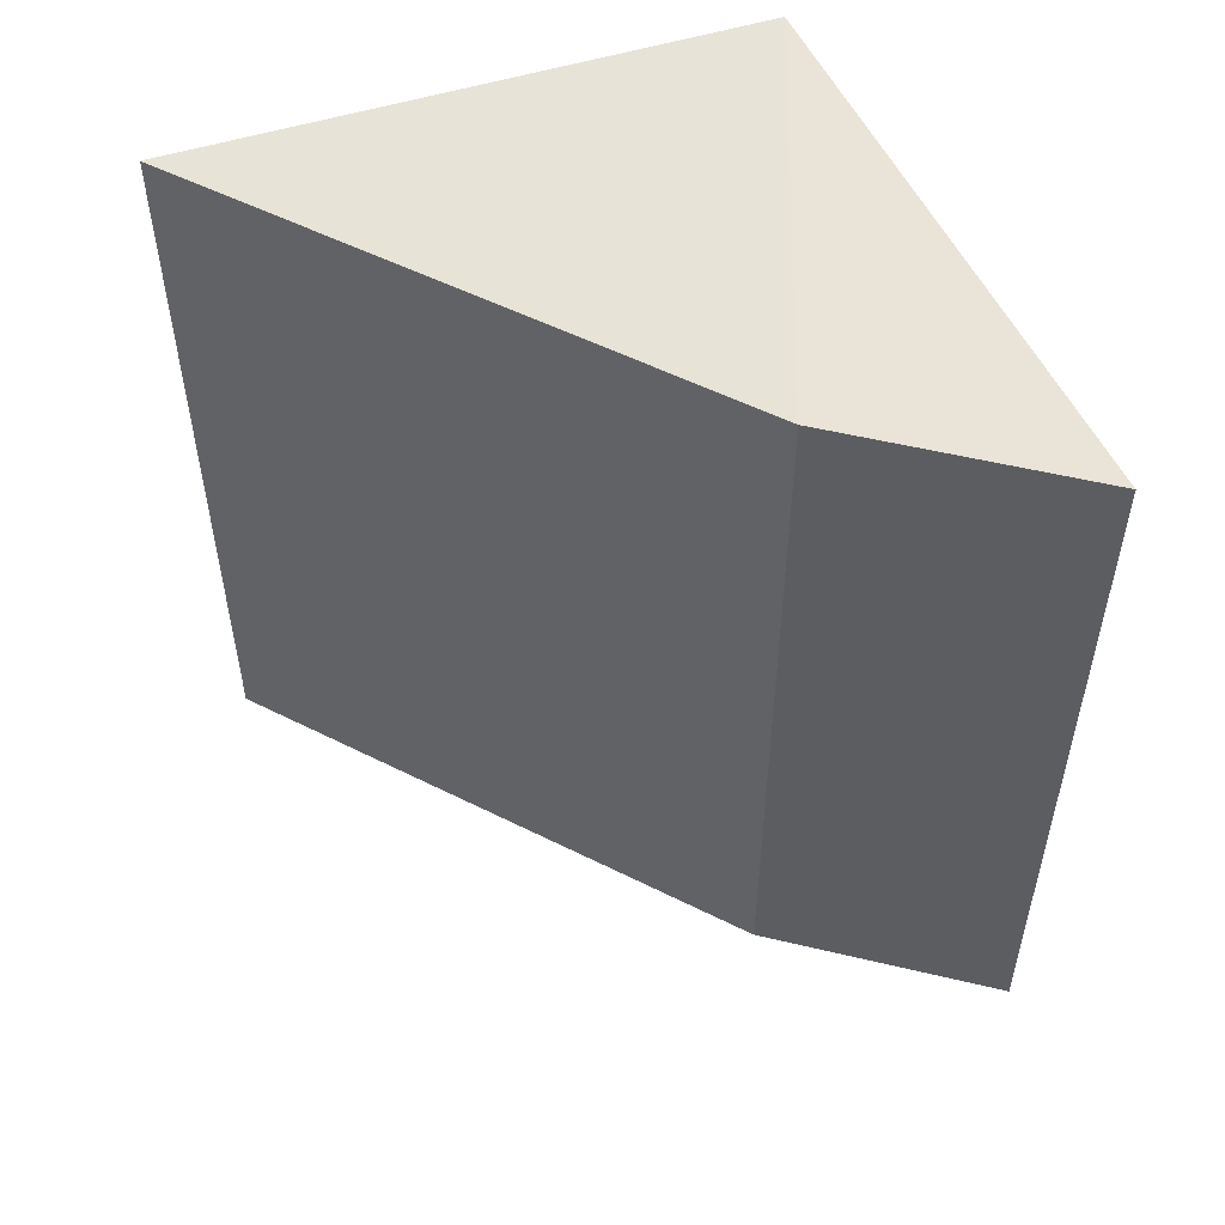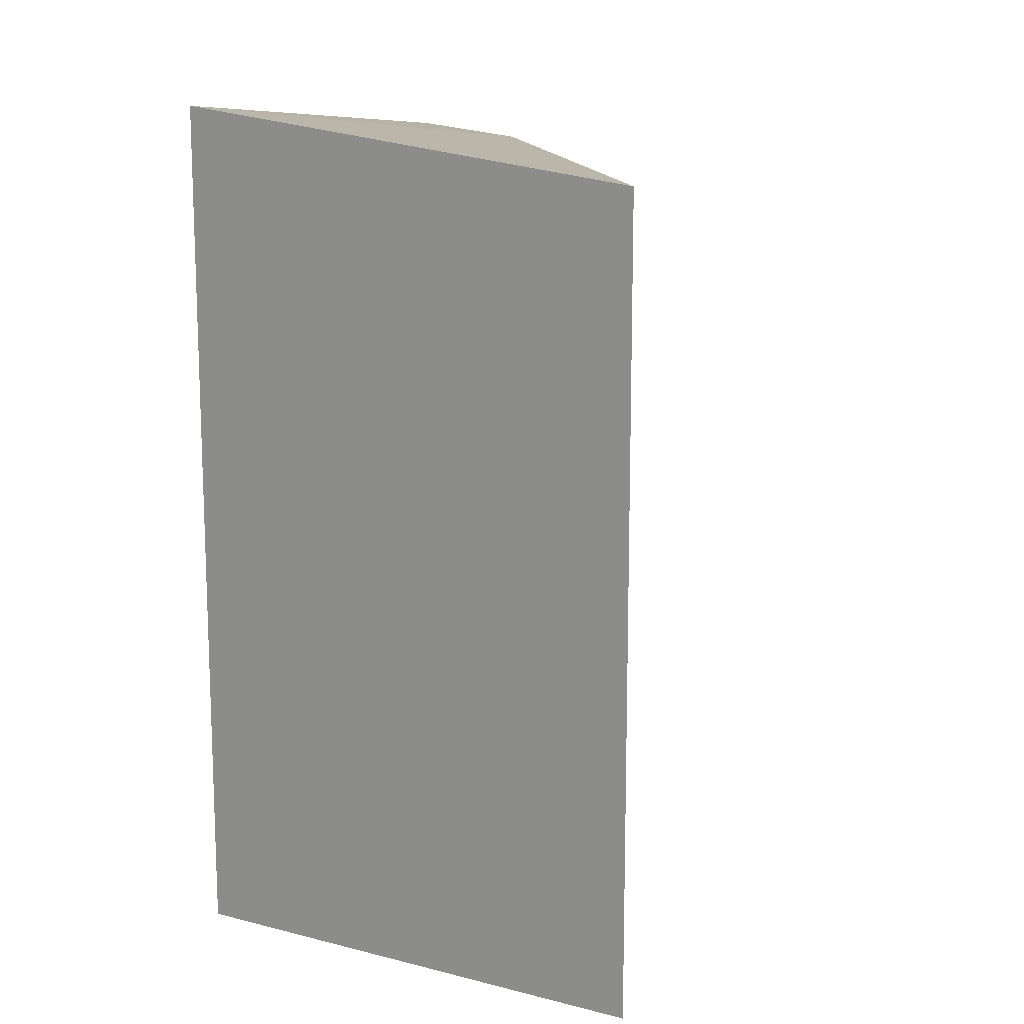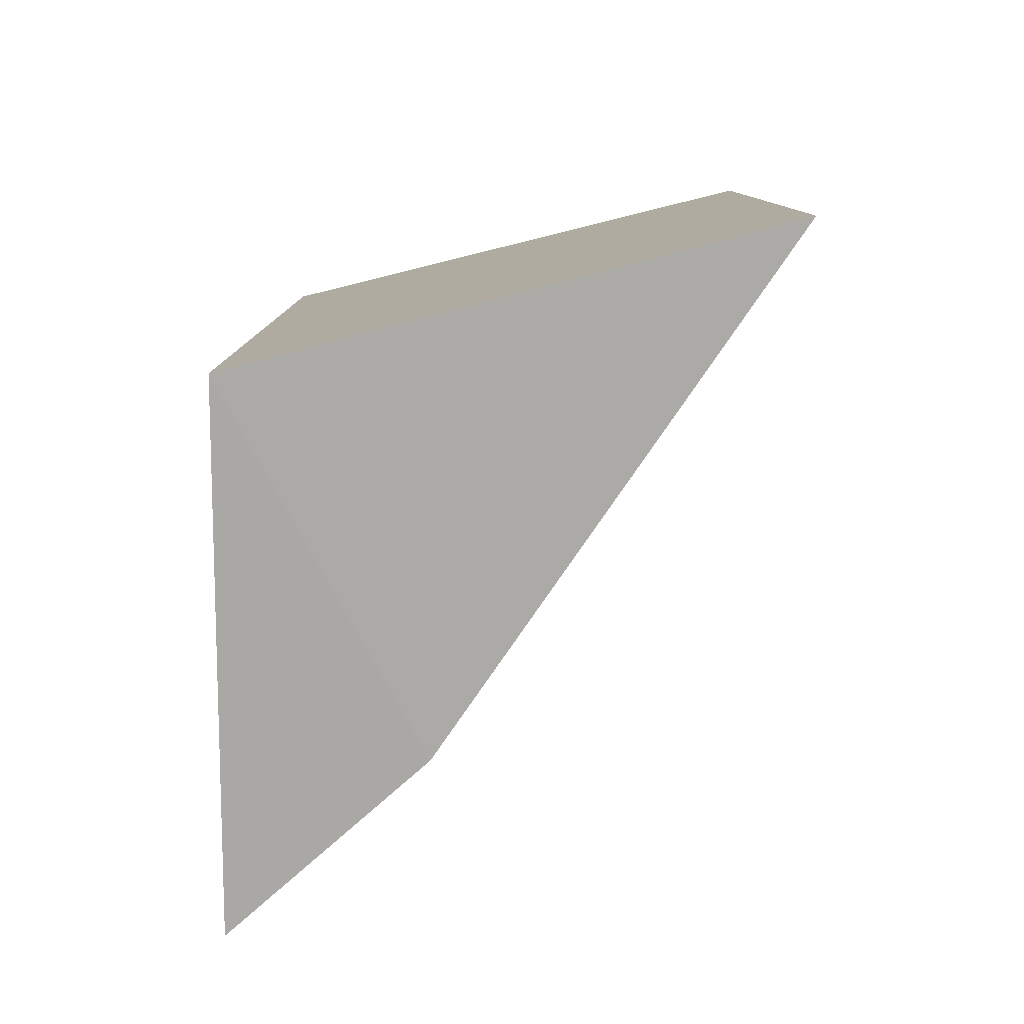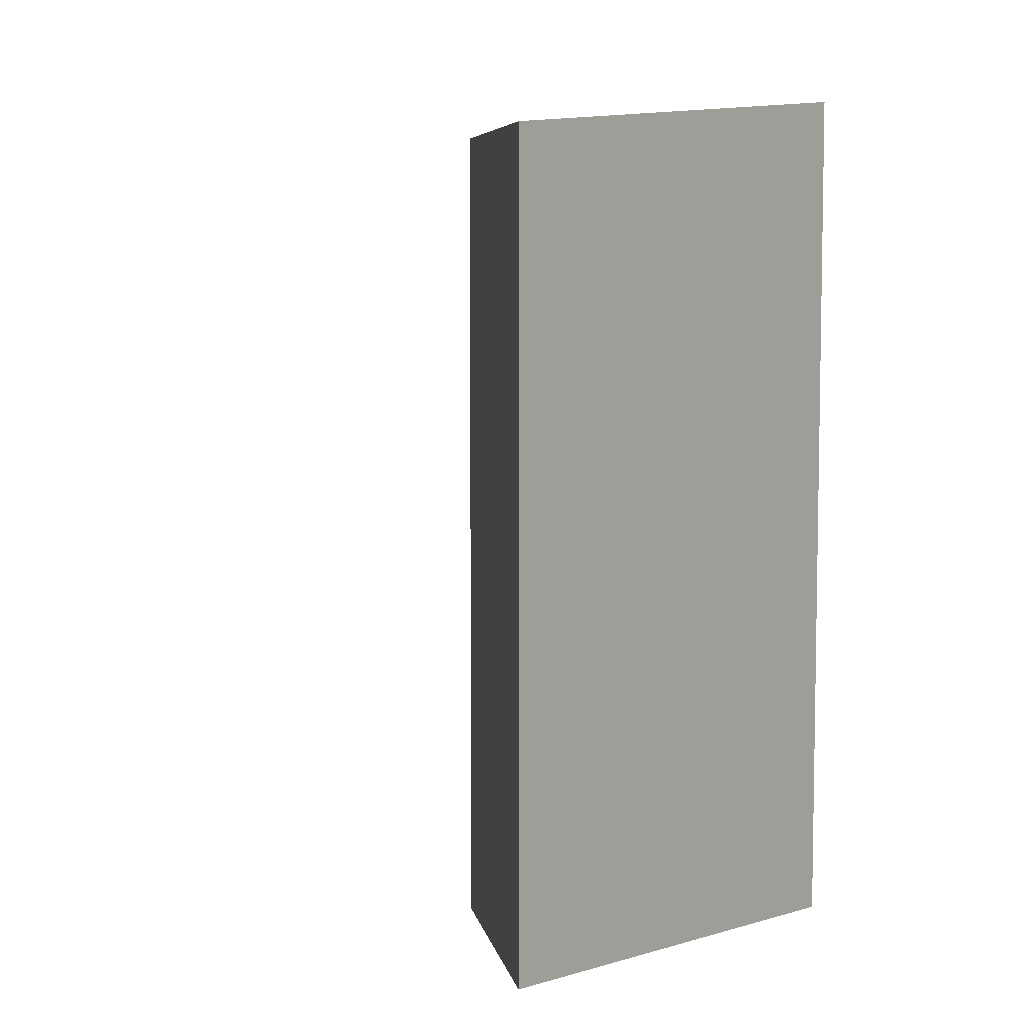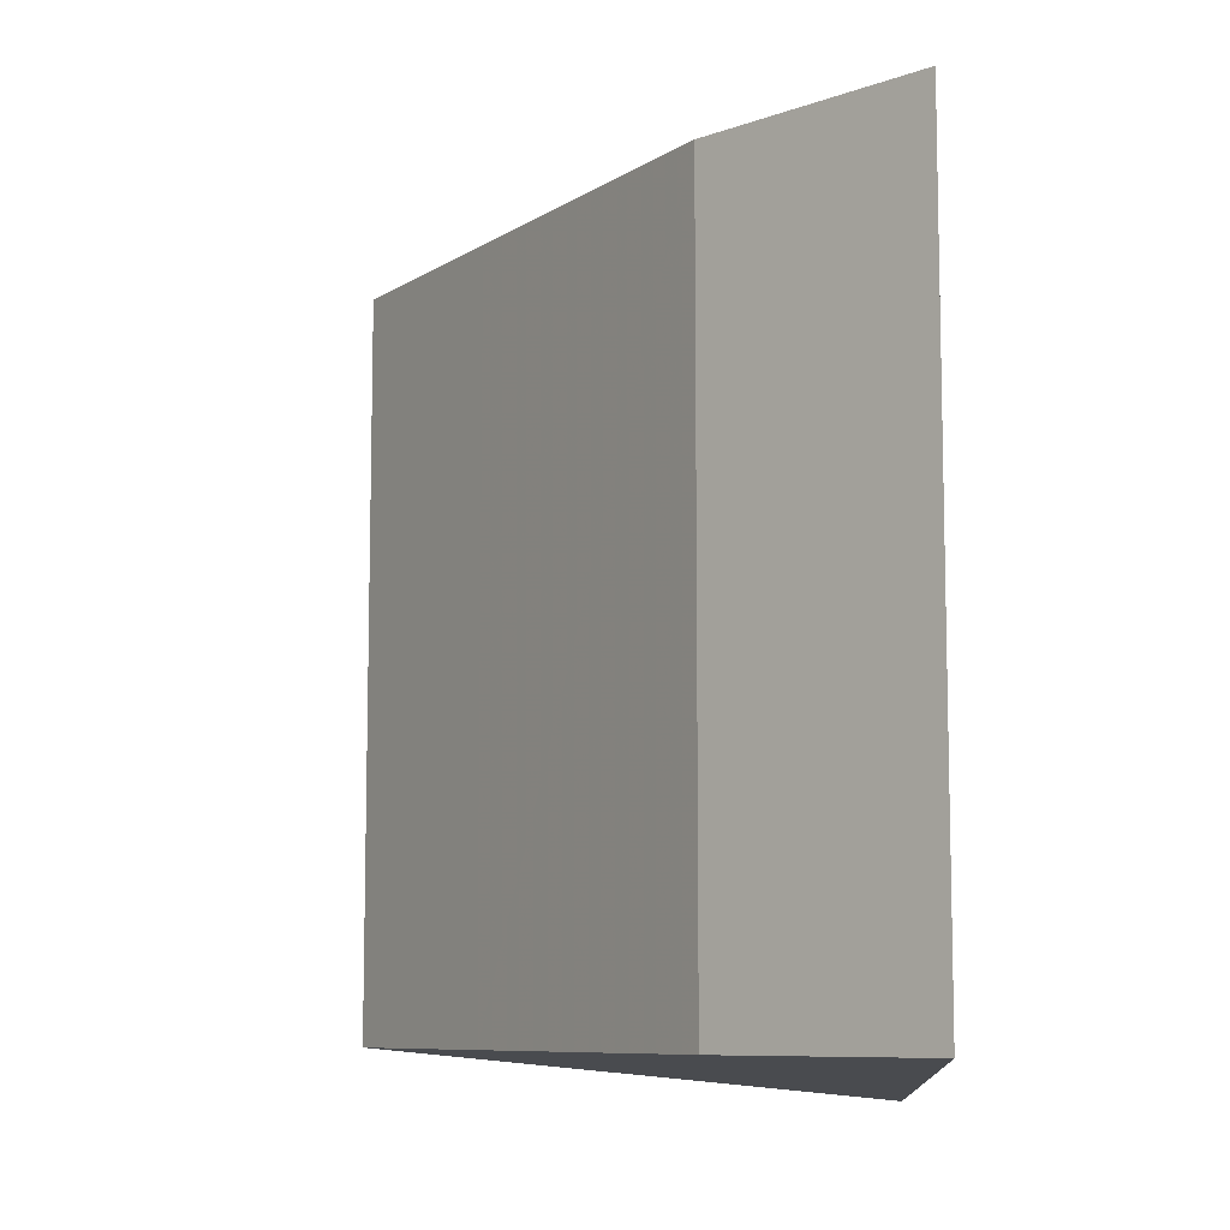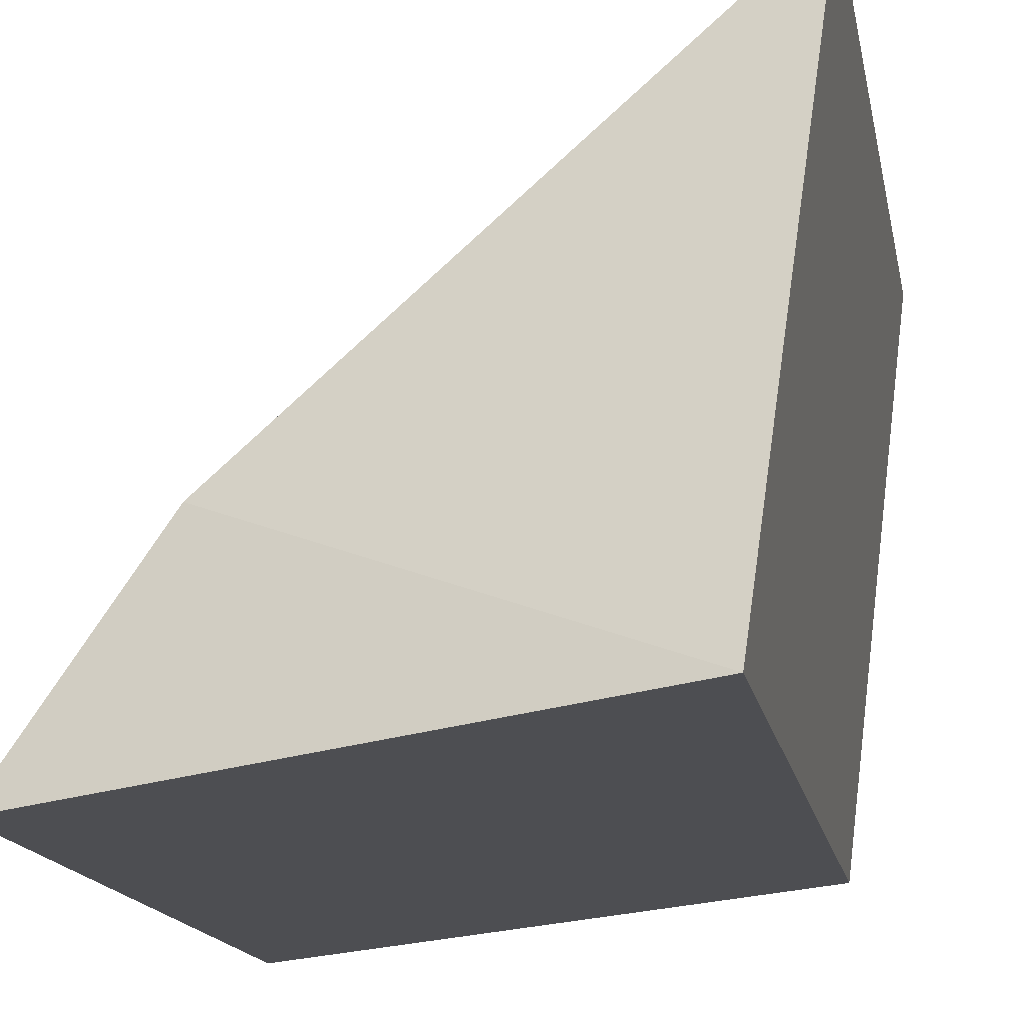
<metadata>
{"format":"obj","ext":"obj","renderer":"f3d","projection":"perspective","resolution":1024,"background":"white","views":[{"elev":53.3,"azim":69.7,"up":"+Y"},{"elev":13.8,"azim":-58.6,"up":"+Y"},{"elev":-80.0,"azim":-83.3,"up":"+Y"},{"elev":6.3,"azim":134.7,"up":"+Y"},{"elev":-8.7,"azim":99.0,"up":"+Y"},{"elev":-15.9,"azim":-169.4,"up":"+Z"}]}
</metadata>
<code>
v 0.1753 -0.01885 0.454
v 0.1824 -0.01885 0.4438
v 0.1824 0.01885 0.4438
v 0.1533 0.01885 0.4733
v 0.1567 -0.0212 0.447
v 0.1753 0.01885 0.454
v 0.1533 -0.01885 0.4733
v 0.1567 0.0212 0.447
v 0.1619 -0.01885 0.4658
v 0.1619 0.01885 0.4658
f 1 2 3
f 5 2 1
f 5 3 2
f 6 1 3
f 7 4 5
f 8 5 4
f 8 3 5
f 8 6 3
f 9 1 6
f 9 4 7
f 9 7 5
f 9 5 1
f 10 9 6
f 10 4 9
f 10 8 4
f 10 6 8

</code>
